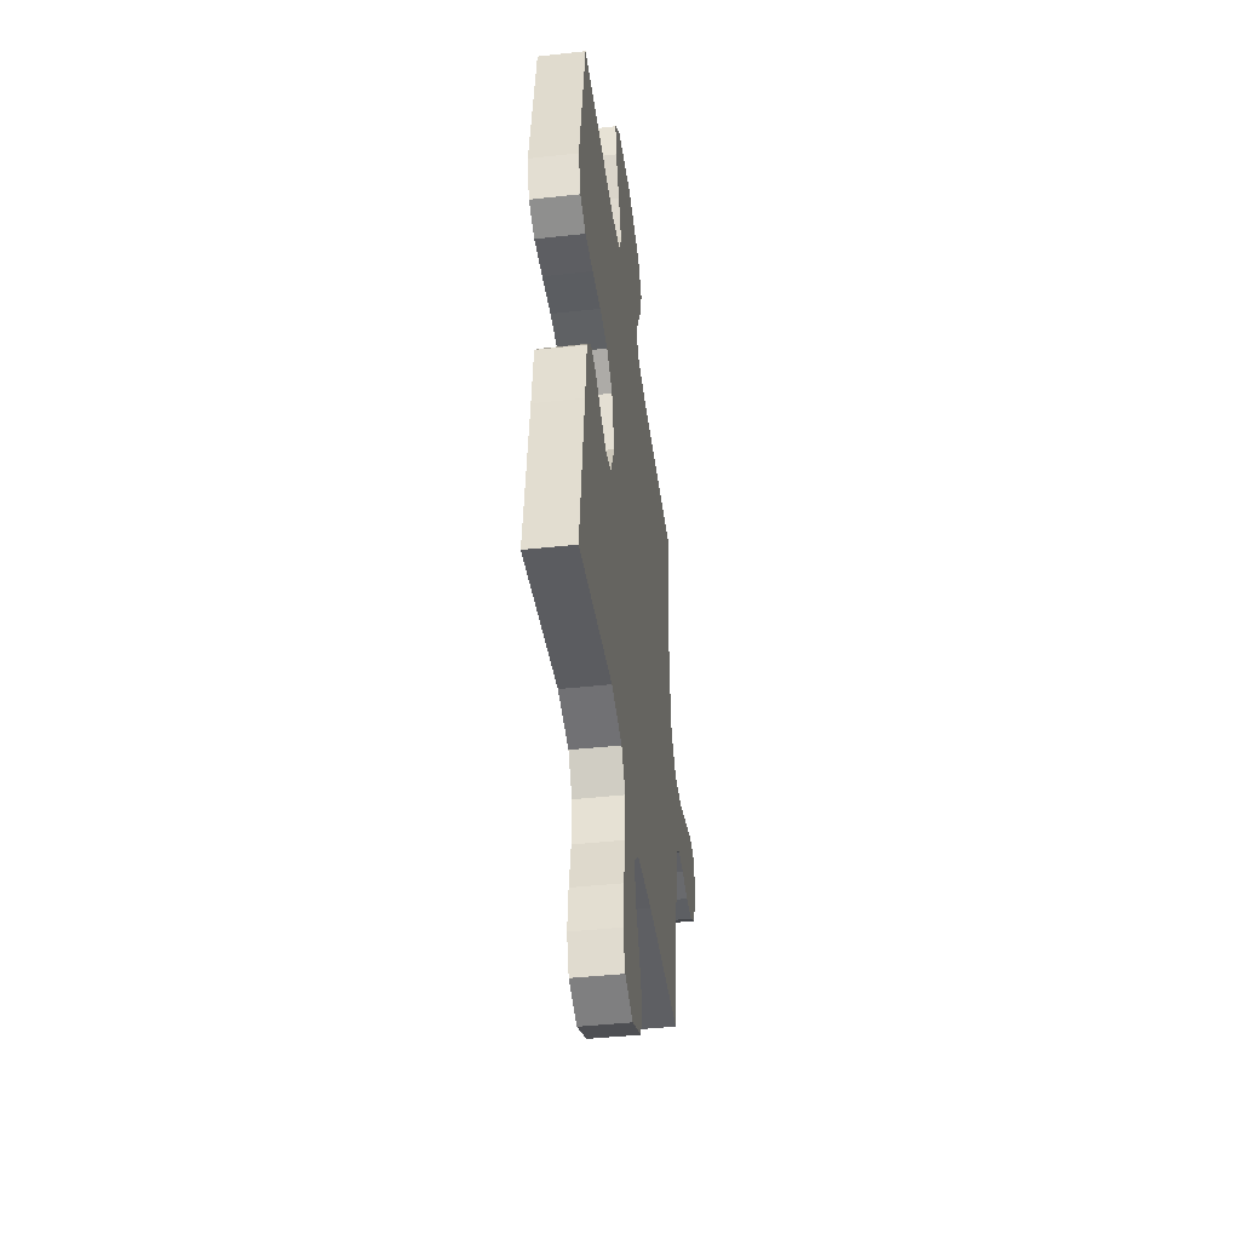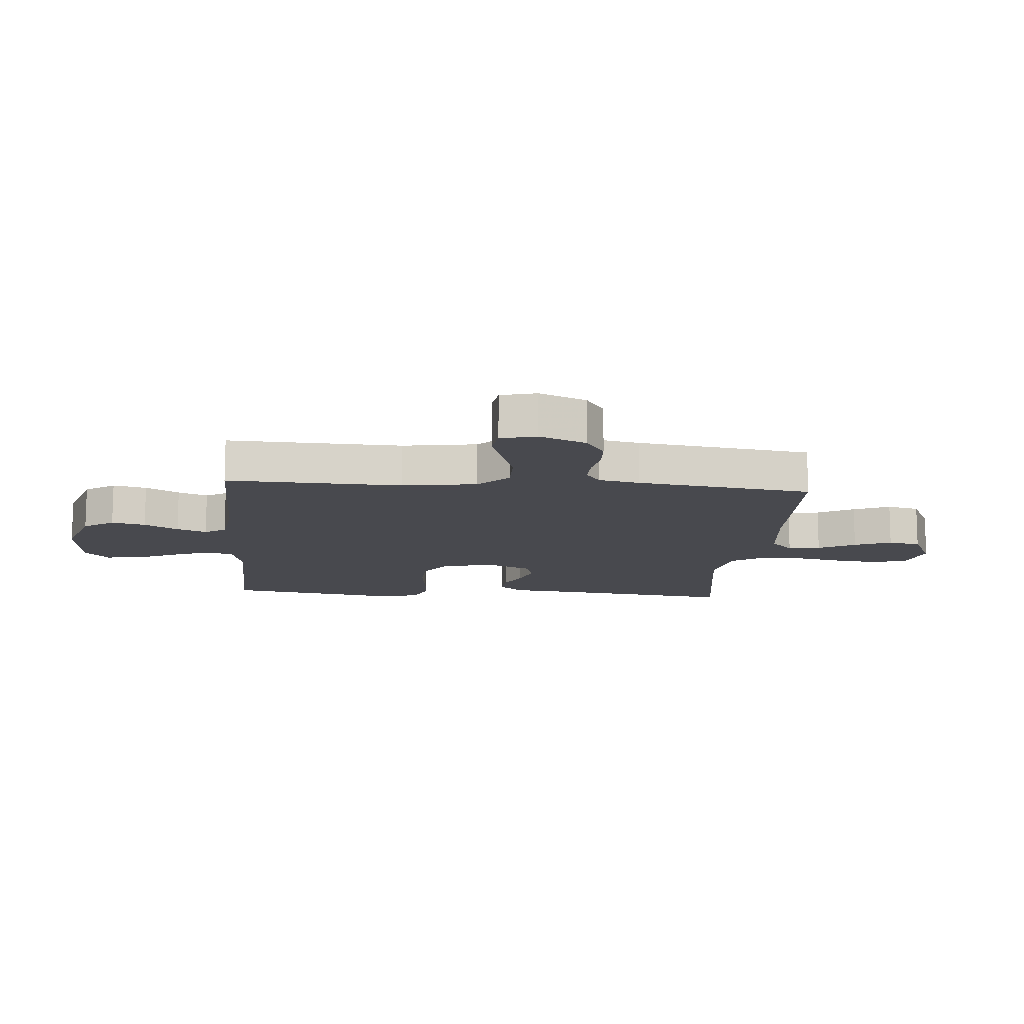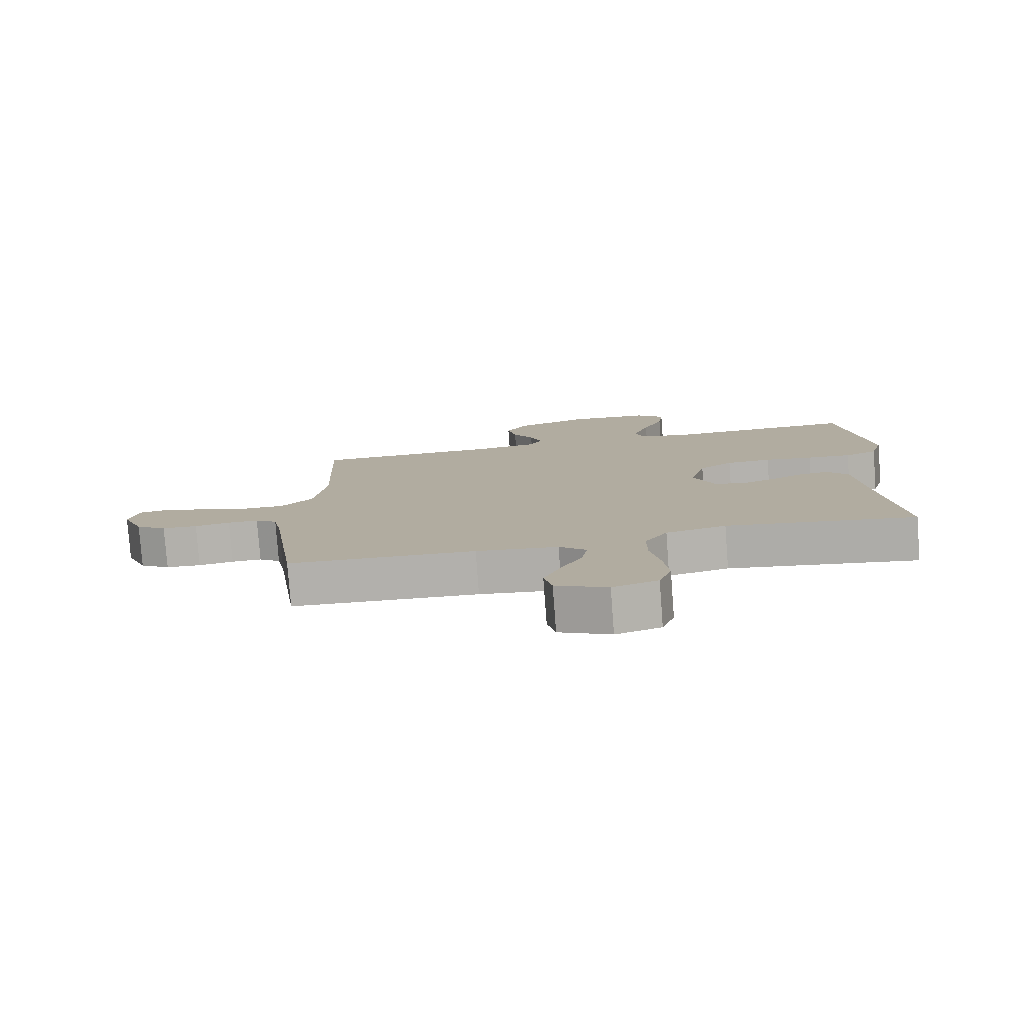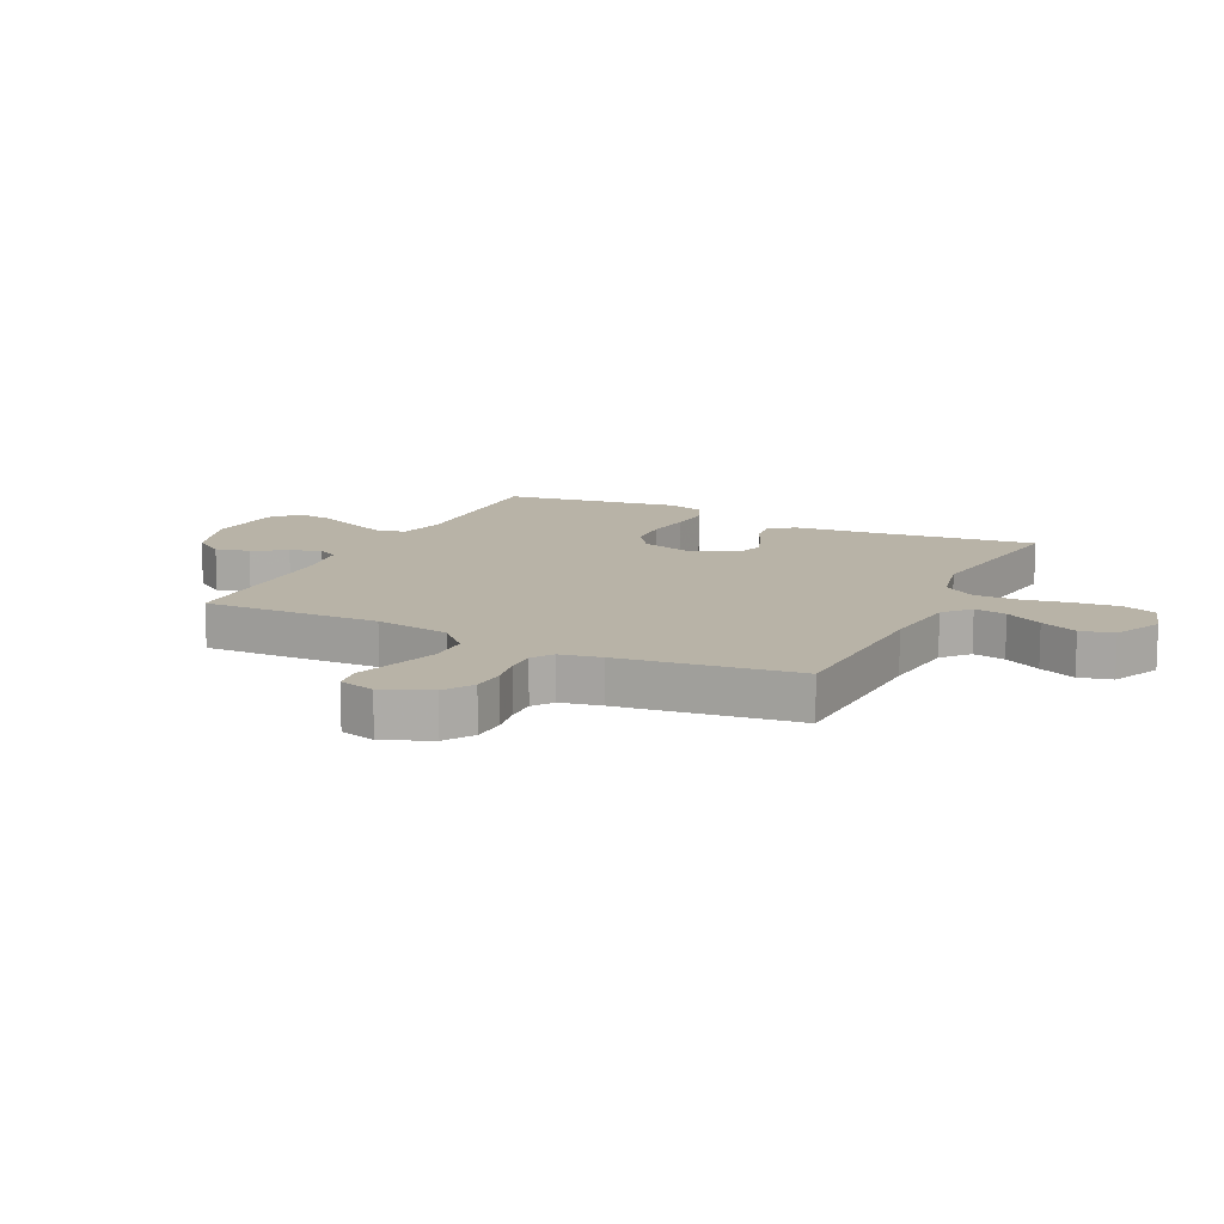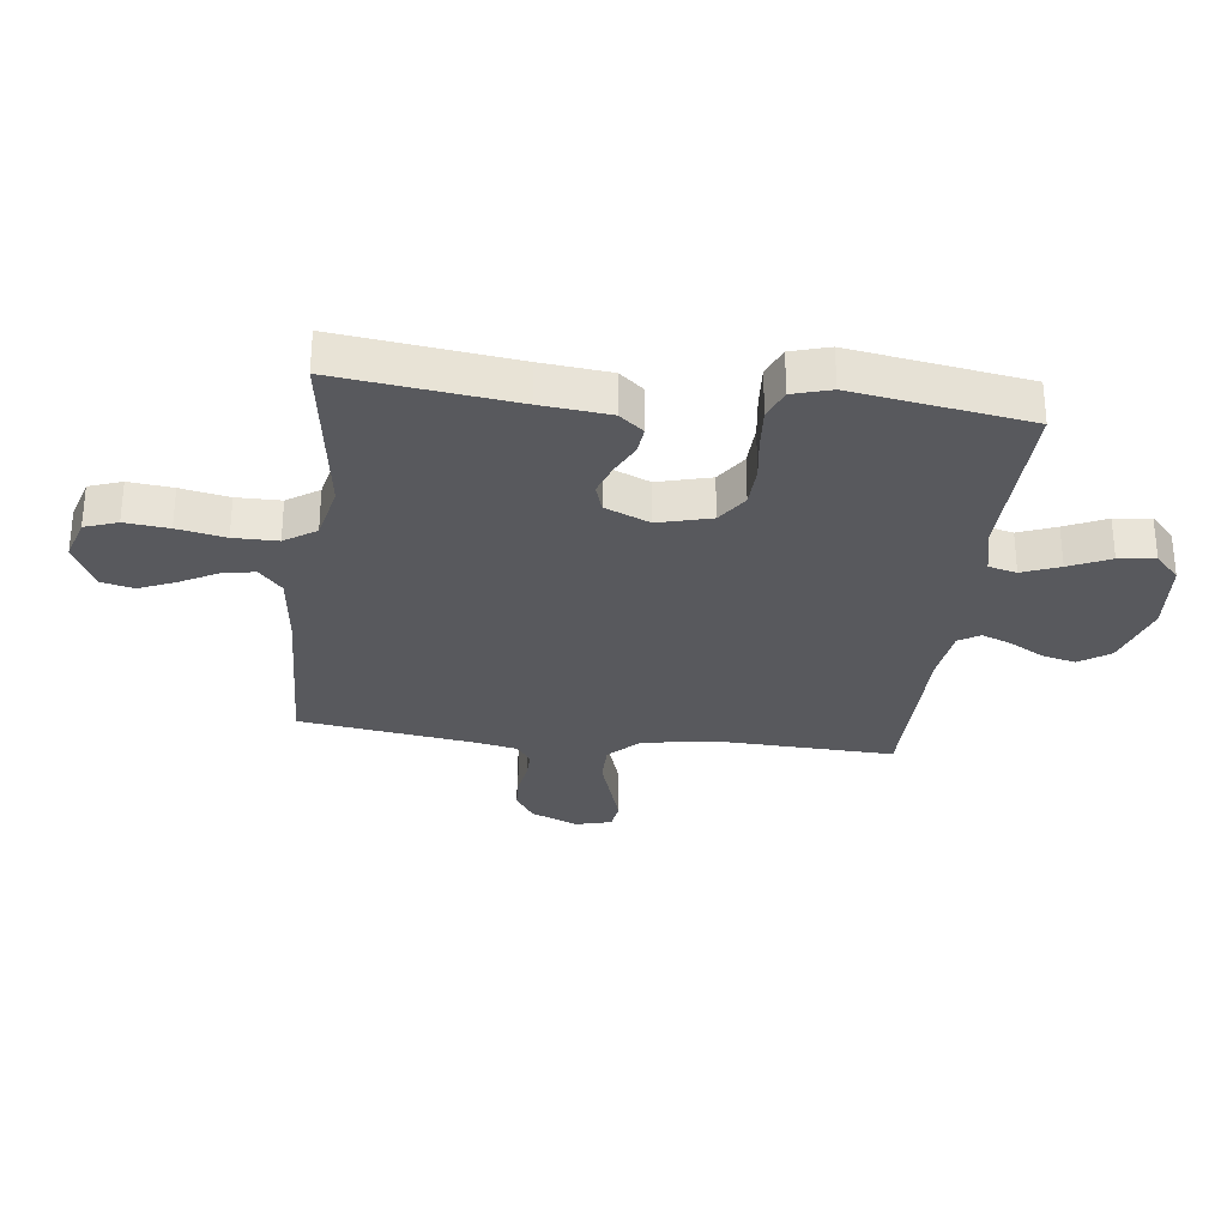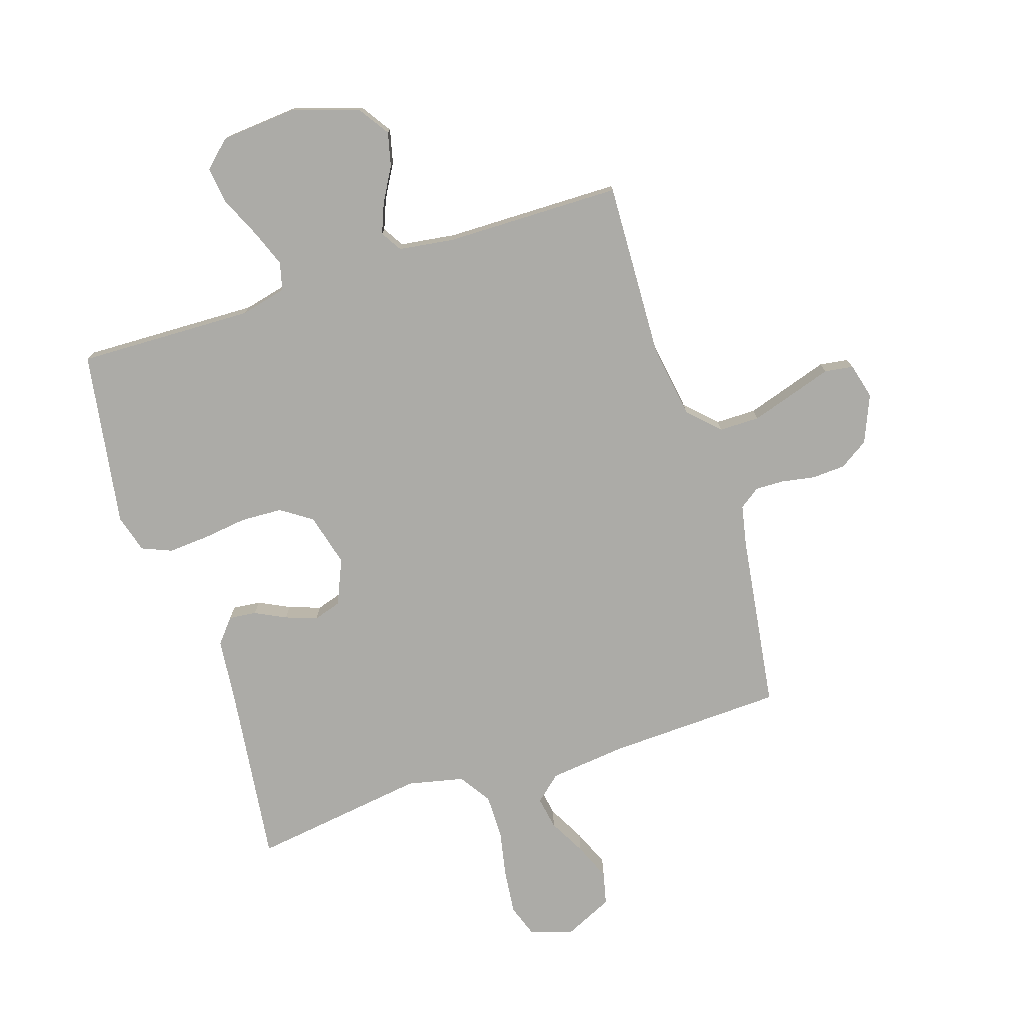
<metadata>
{"format":"obj","ext":"obj","renderer":"f3d","projection":"perspective","resolution":1024,"background":"white","views":[{"elev":-43.3,"azim":-82.5,"up":"+Z"},{"elev":-12.7,"azim":85.2,"up":"+Y"},{"elev":-79.3,"azim":-175.7,"up":"+Z"},{"elev":12.9,"azim":116.0,"up":"+Y"},{"elev":-29.9,"azim":-96.9,"up":"+Y"},{"elev":-76.2,"azim":17.8,"up":"+Y"}]}
</metadata>
<code>
v -0.5 0.07 -0.5
v -0.463 0.07 -0.2
v -0.451 0.07 -0.083
v -0.417 0.07 -0.042
v -0.37 0.07 -0.047
v -0.317 0.07 -0.073
v -0.263 0.07 -0.092
v -0.216 0.07 -0.077
v -0.183 0.07 0
v -0.207 0.07 0.09
v -0.26 0.07 0.126
v -0.331 0.07 0.129
v -0.407 0.07 0.119
v -0.477 0.07 0.114
v -0.528 0.07 0.135
v -0.547 0.07 0.2
v -0.5 0.07 0.5
v -0.2 0.07 0.492
v -0.121 0.07 0.511
v -0.109 0.07 0.559
v -0.134 0.07 0.623
v -0.166 0.07 0.693
v -0.174 0.07 0.755
v -0.129 0.07 0.797
v 0 0.07 0.808
v 0.115 0.07 0.771
v 0.15 0.07 0.719
v 0.136 0.07 0.661
v 0.103 0.07 0.603
v 0.083 0.07 0.552
v 0.105 0.07 0.516
v 0.2 0.07 0.503
v 0.5 0.07 0.5
v 0.489 0.07 0.2
v 0.509 0.07 0.073
v 0.56 0.07 0.022
v 0.629 0.07 0.022
v 0.704 0.07 0.046
v 0.772 0.07 0.068
v 0.821 0.07 0.061
v 0.837 0.07 0
v 0.803 0.07 -0.081
v 0.754 0.07 -0.113
v 0.697 0.07 -0.116
v 0.64 0.07 -0.106
v 0.591 0.07 -0.105
v 0.556 0.07 -0.13
v 0.542 0.07 -0.2
v 0.5 0.07 -0.5
v 0.2 0.07 -0.512
v 0.069 0.07 -0.527
v 0.025 0.07 -0.566
v 0.035 0.07 -0.621
v 0.069 0.07 -0.684
v 0.096 0.07 -0.747
v 0.083 0.07 -0.803
v 0 0.07 -0.842
v -0.072 0.07 -0.82
v -0.092 0.07 -0.764
v -0.084 0.07 -0.689
v -0.068 0.07 -0.607
v -0.068 0.07 -0.532
v -0.104 0.07 -0.478
v -0.2 0.07 -0.457
v -0.5 0 -0.5
v -0.463 0 -0.2
v -0.451 0 -0.083
v -0.417 0 -0.042
v -0.37 0 -0.047
v -0.317 0 -0.073
v -0.263 0 -0.092
v -0.216 0 -0.077
v -0.183 0 0
v -0.207 0 0.09
v -0.26 0 0.126
v -0.331 0 0.129
v -0.407 0 0.119
v -0.477 0 0.114
v -0.528 0 0.135
v -0.547 0 0.2
v -0.5 0 0.5
v -0.2 0 0.492
v -0.121 0 0.511
v -0.109 0 0.559
v -0.134 0 0.623
v -0.166 0 0.693
v -0.174 0 0.755
v -0.129 0 0.797
v 0 0 0.808
v 0.115 0 0.771
v 0.15 0 0.719
v 0.136 0 0.661
v 0.103 0 0.603
v 0.083 0 0.552
v 0.105 0 0.516
v 0.2 0 0.503
v 0.5 0 0.5
v 0.489 0 0.2
v 0.509 0 0.073
v 0.56 0 0.022
v 0.629 0 0.022
v 0.704 0 0.046
v 0.772 0 0.068
v 0.821 0 0.061
v 0.837 0 0
v 0.803 0 -0.081
v 0.754 0 -0.113
v 0.697 0 -0.116
v 0.64 0 -0.106
v 0.591 0 -0.105
v 0.556 0 -0.13
v 0.542 0 -0.2
v 0.5 0 -0.5
v 0.2 0 -0.512
v 0.069 0 -0.527
v 0.025 0 -0.566
v 0.035 0 -0.621
v 0.069 0 -0.684
v 0.096 0 -0.747
v 0.083 0 -0.803
v 0 0 -0.842
v -0.072 0 -0.82
v -0.092 0 -0.764
v -0.084 0 -0.689
v -0.068 0 -0.607
v -0.068 0 -0.532
v -0.104 0 -0.478
v -0.2 0 -0.457
f 59 60 61
f 58 59 61
f 57 58 61
f 56 57 61
f 55 56 61
f 54 55 61
f 53 54 61
f 52 53 61 62
f 51 52 62 63
f 48 49 50
f 50 51 63
f 48 50 63
f 47 48 63
f 43 44 45
f 42 43 45
f 41 42 45
f 40 41 45
f 39 40 45
f 38 39 45
f 37 38 45 46
f 47 63 64
f 46 47 64
f 37 46 64
f 36 37 64
f 32 33 34
f 31 32 34 35
f 27 28 29
f 26 27 29
f 25 26 29
f 24 25 29
f 23 24 29
f 22 23 29
f 21 22 29
f 20 21 29 30
f 19 20 30 31
f 16 17 18
f 15 16 18
f 14 15 18
f 13 14 18
f 12 13 18
f 18 19 31
f 12 18 31
f 11 12 31
f 4 5 6
f 3 4 6
f 2 3 6
f 2 6 7
f 2 7 8
f 1 2 8
f 64 1 8
f 36 64 8
f 35 36 8
f 31 35 8 9
f 10 11 31
f 9 10 31
f 125 124 123
f 125 123 122
f 125 122 121
f 125 121 120
f 125 120 119
f 125 119 118
f 125 118 117
f 126 125 117 116
f 127 126 116 115
f 114 113 112
f 127 115 114
f 127 114 112
f 127 112 111
f 109 108 107
f 109 107 106
f 109 106 105
f 109 105 104
f 109 104 103
f 109 103 102
f 110 109 102 101
f 128 127 111
f 128 111 110
f 128 110 101
f 128 101 100
f 98 97 96
f 99 98 96 95
f 93 92 91
f 93 91 90
f 93 90 89
f 93 89 88
f 93 88 87
f 93 87 86
f 93 86 85
f 94 93 85 84
f 95 94 84 83
f 82 81 80
f 82 80 79
f 82 79 78
f 82 78 77
f 82 77 76
f 95 83 82
f 95 82 76
f 95 76 75
f 70 69 68
f 70 68 67
f 70 67 66
f 71 70 66
f 72 71 66
f 72 66 65
f 72 65 128
f 72 128 100
f 72 100 99
f 73 72 99 95
f 95 75 74
f 95 74 73
f 1 65 66 2
f 2 66 67 3
f 3 67 68 4
f 4 68 69 5
f 5 69 70 6
f 6 70 71 7
f 7 71 72 8
f 8 72 73 9
f 9 73 74 10
f 10 74 75 11
f 11 75 76 12
f 12 76 77 13
f 13 77 78 14
f 14 78 79 15
f 15 79 80 16
f 16 80 81 17
f 17 81 82 18
f 18 82 83 19
f 19 83 84 20
f 20 84 85 21
f 21 85 86 22
f 22 86 87 23
f 23 87 88 24
f 24 88 89 25
f 25 89 90 26
f 26 90 91 27
f 27 91 92 28
f 28 92 93 29
f 29 93 94 30
f 30 94 95 31
f 31 95 96 32
f 32 96 97 33
f 33 97 98 34
f 34 98 99 35
f 35 99 100 36
f 36 100 101 37
f 37 101 102 38
f 38 102 103 39
f 39 103 104 40
f 40 104 105 41
f 41 105 106 42
f 42 106 107 43
f 43 107 108 44
f 44 108 109 45
f 45 109 110 46
f 46 110 111 47
f 47 111 112 48
f 48 112 113 49
f 49 113 114 50
f 50 114 115 51
f 51 115 116 52
f 52 116 117 53
f 53 117 118 54
f 54 118 119 55
f 55 119 120 56
f 56 120 121 57
f 57 121 122 58
f 58 122 123 59
f 59 123 124 60
f 60 124 125 61
f 61 125 126 62
f 62 126 127 63
f 63 127 128 64
f 64 128 65 1

</code>
